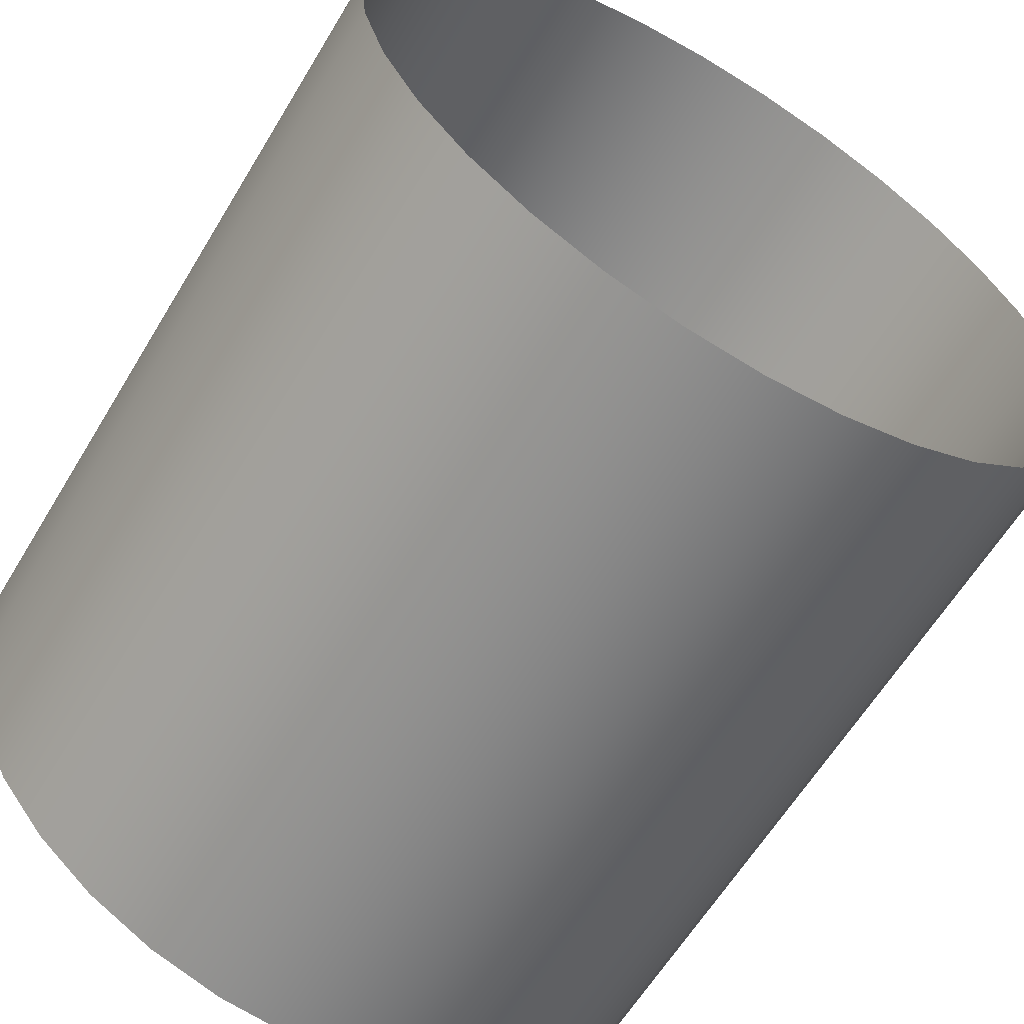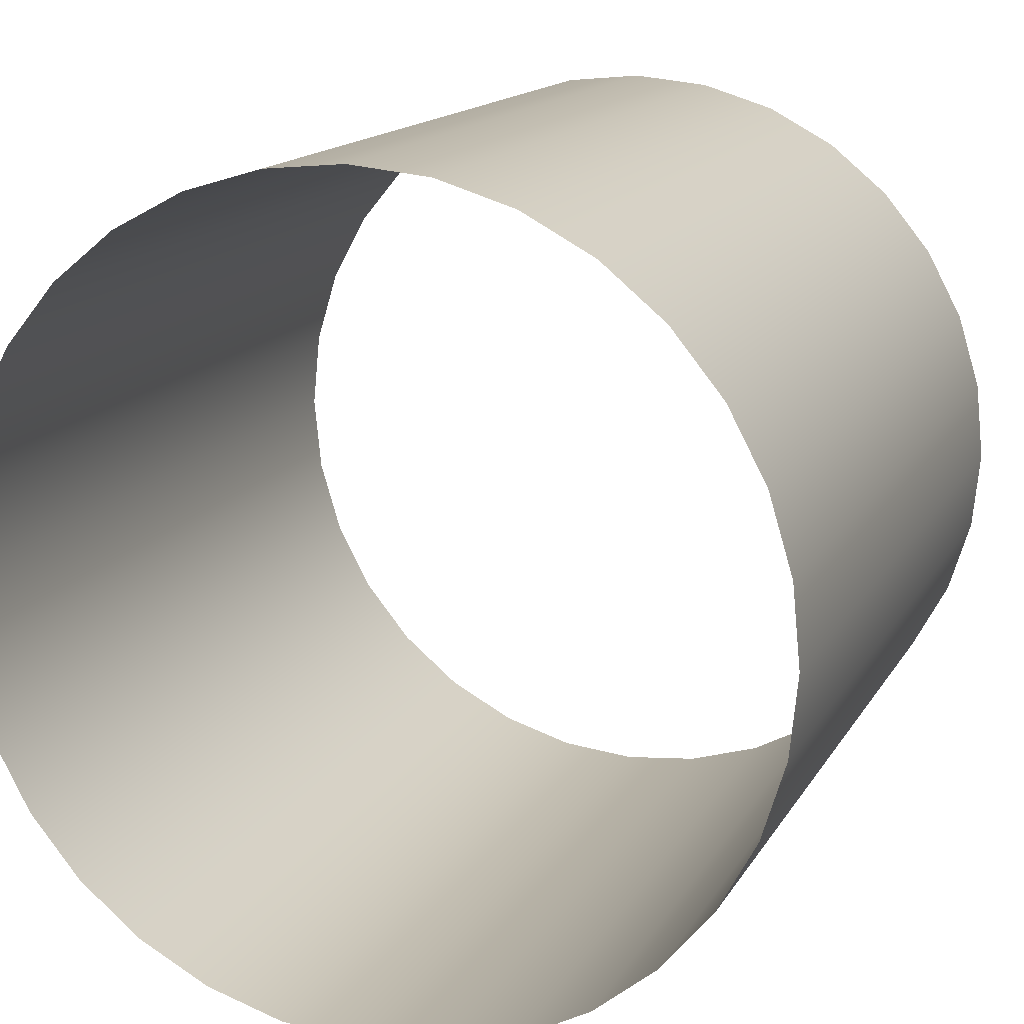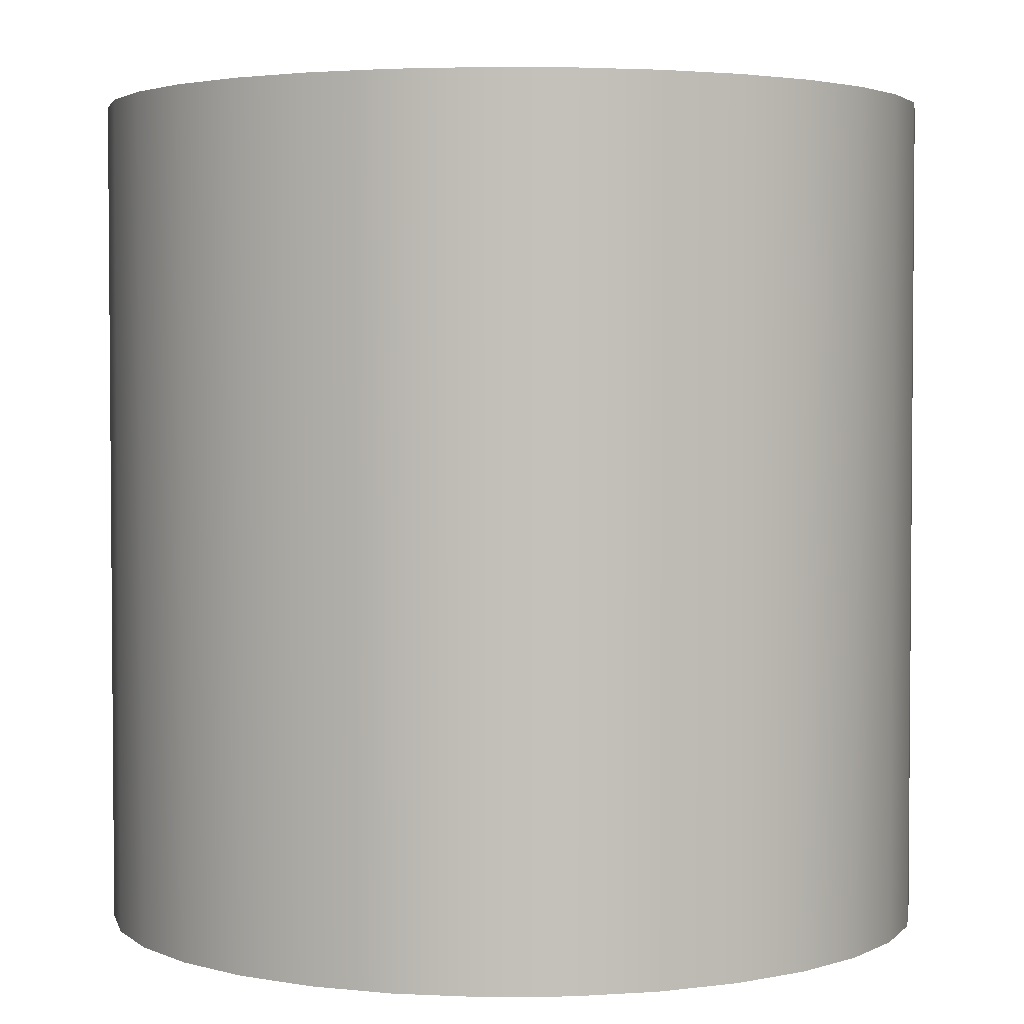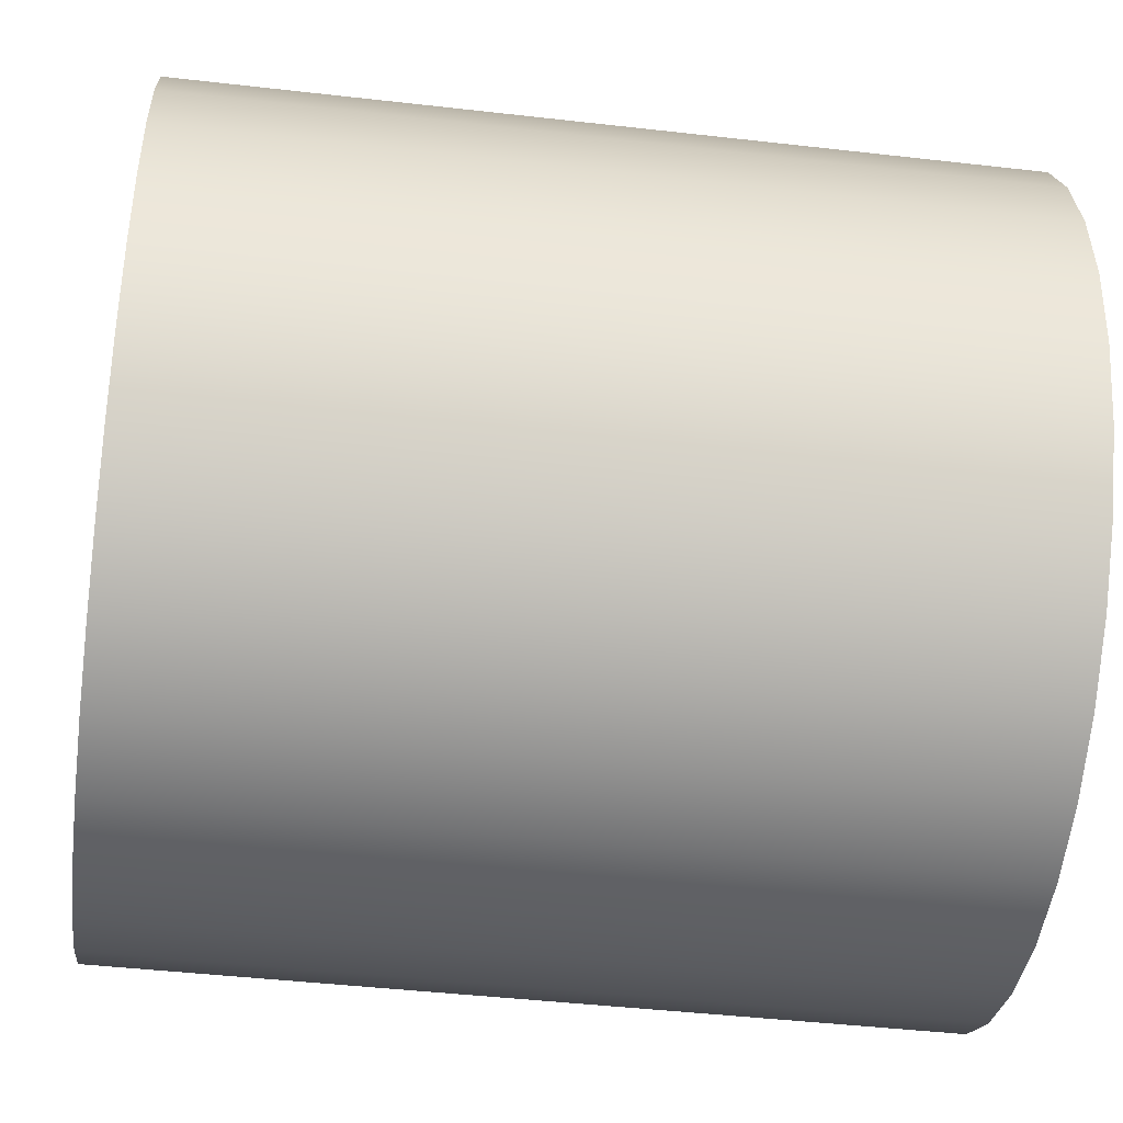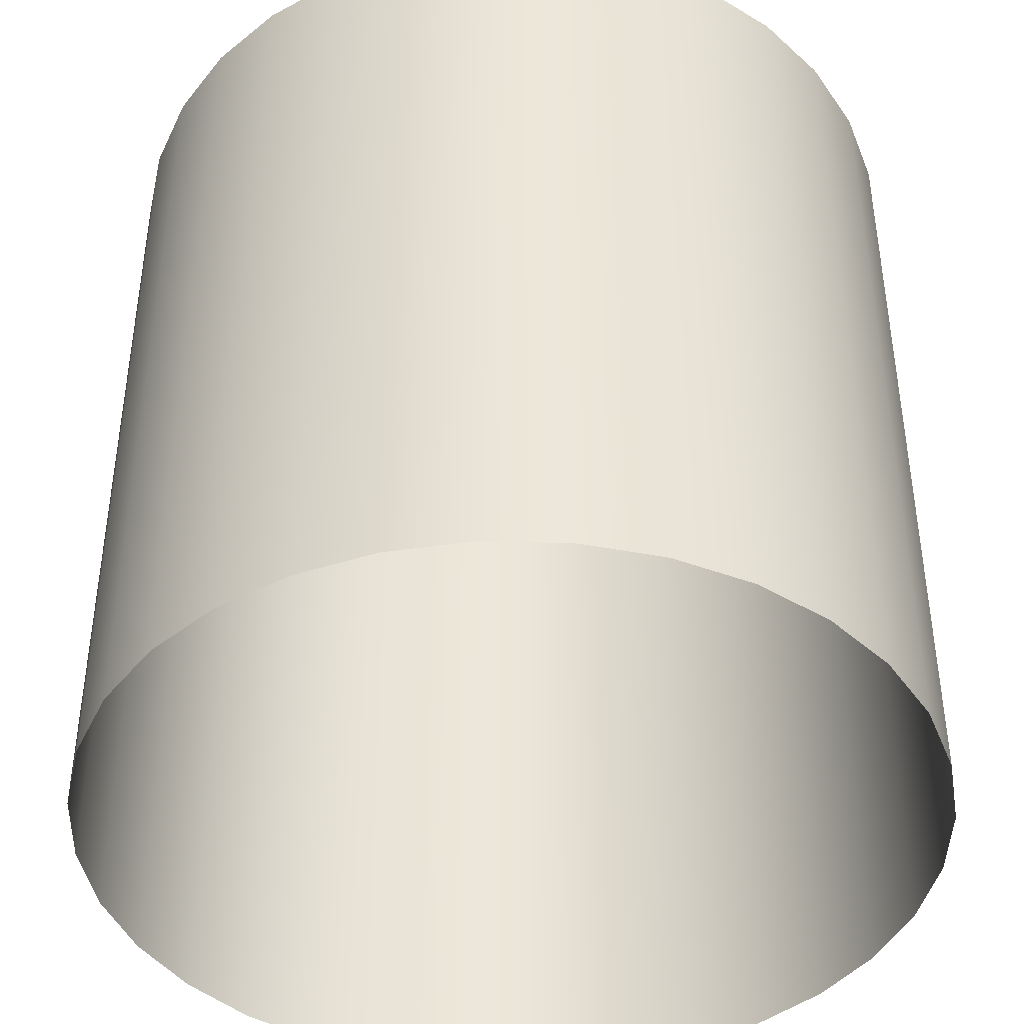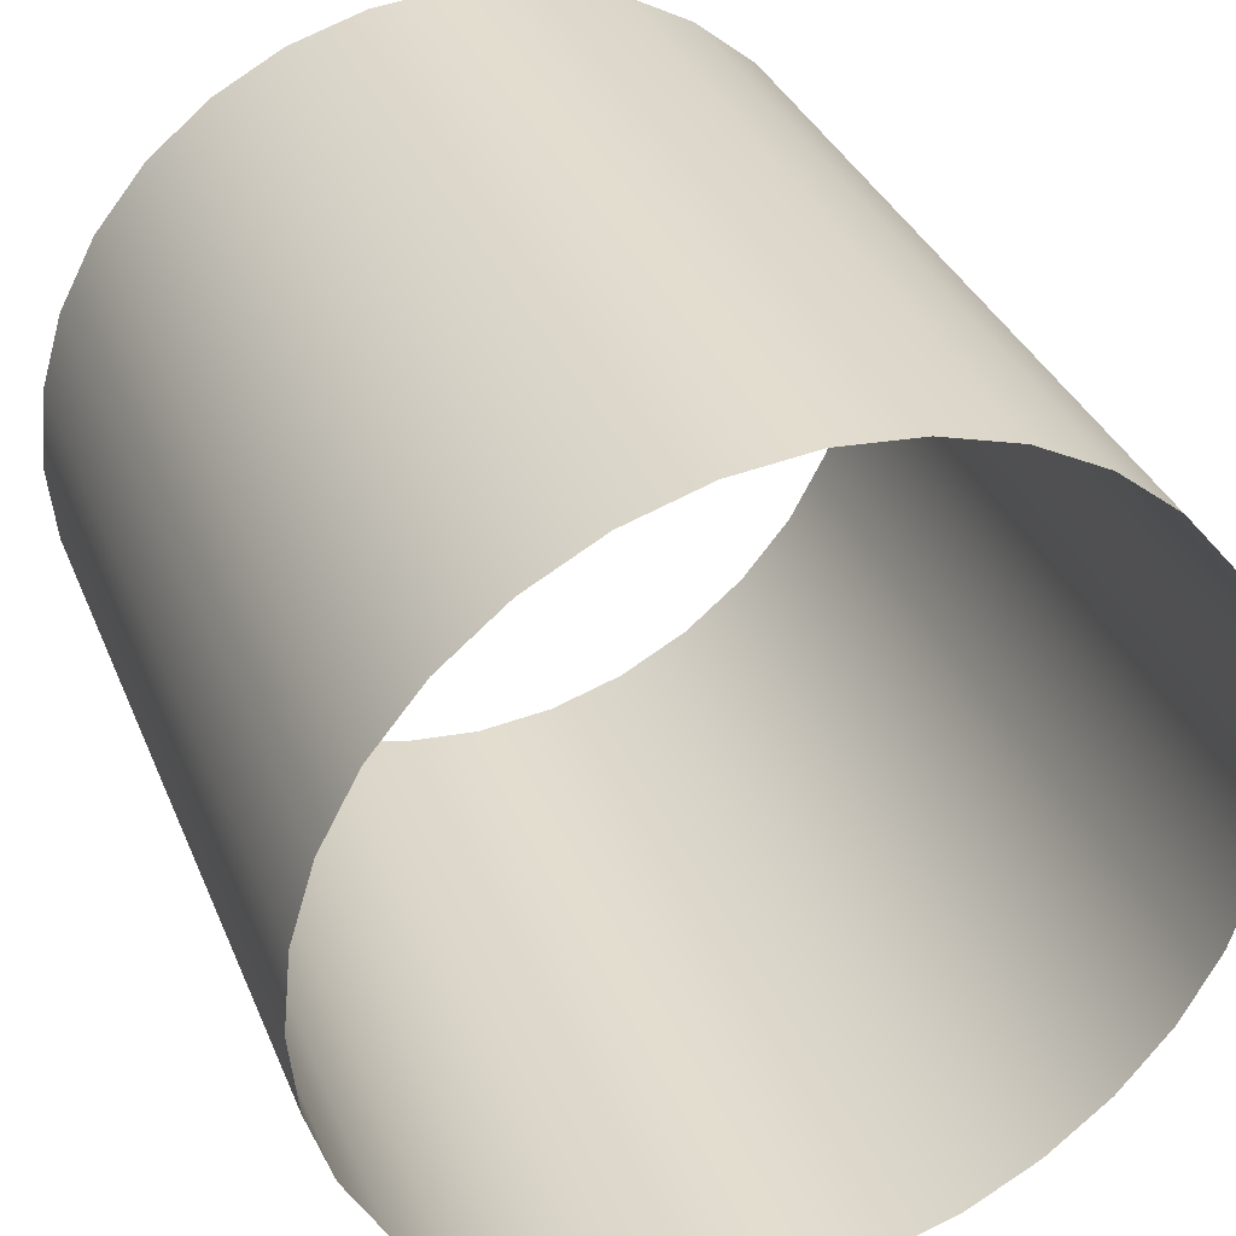
<metadata>
{"format":"obj","ext":"obj","renderer":"f3d","projection":"perspective","resolution":1024,"background":"white","views":[{"elev":-61.6,"azim":149.0,"up":"+Y"},{"elev":14.9,"azim":-159.7,"up":"+Y"},{"elev":3.0,"azim":26.3,"up":"+Z"},{"elev":-44.5,"azim":82.4,"up":"+Y"},{"elev":-42.7,"azim":82.8,"up":"+Z"},{"elev":34.9,"azim":-20.5,"up":"+Y"}]}
</metadata>
<code>
g Cylinder
v 0 1 -1
v 0 1 1
v 0.1951 0.9808 1
v 0.1951 0.9808 -1
v 0.3827 0.9239 1
v 0.3827 0.9239 -1
v 0.5556 0.8315 1
v 0.5556 0.8315 -1
v 0.7071 0.7071 1
v 0.7071 0.7071 -1
v 0.8315 0.5556 1
v 0.8315 0.5556 -1
v 0.9239 0.3827 1
v 0.9239 0.3827 -1
v 0.9808 0.1951 1
v 0.9808 0.1951 -1
v 1 7.55e-08 1
v 1 7.55e-08 -1
v 0.9808 -0.1951 1
v 0.9808 -0.1951 -1
v 0.9239 -0.3827 1
v 0.9239 -0.3827 -1
v 0.8315 -0.5556 1
v 0.8315 -0.5556 -1
v 0.7071 -0.7071 1
v 0.7071 -0.7071 -1
v 0.5556 -0.8315 1
v 0.5556 -0.8315 -1
v 0.3827 -0.9239 1
v 0.3827 -0.9239 -1
v 0.1951 -0.9808 1
v 0.1951 -0.9808 -1
v -3.258e-07 -1 1
v -3.258e-07 -1 -1
v -0.1951 -0.9808 1
v -0.1951 -0.9808 -1
v -0.3827 -0.9239 1
v -0.3827 -0.9239 -1
v -0.5556 -0.8315 1
v -0.5556 -0.8315 -1
v -0.7071 -0.7071 1
v -0.7071 -0.7071 -1
v -0.8315 -0.5556 1
v -0.8315 -0.5556 -1
v -0.9239 -0.3827 1
v -0.9239 -0.3827 -1
v -0.9808 -0.1951 1
v -0.9808 -0.1951 -1
v -1 9.656e-07 1
v -1 9.656e-07 -1
v -0.9808 0.1951 1
v -0.9808 0.1951 -1
v -0.9239 0.3827 1
v -0.9239 0.3827 -1
v -0.8315 0.5556 1
v -0.8315 0.5556 -1
v -0.7071 0.7071 1
v -0.7071 0.7071 -1
v -0.5556 0.8315 1
v -0.5556 0.8315 -1
v -0.3827 0.9239 1
v -0.3827 0.9239 -1
v -0.1951 0.9808 1
v -0.1951 0.9808 -1
v 0 1 1
v 0 1 -1
g Cylinder_0
f 3 2 1
f 4 3 1
f 5 3 4
f 6 5 4
f 7 5 6
f 8 7 6
f 9 7 8
f 10 9 8
f 11 9 10
f 12 11 10
f 13 11 12
f 14 13 12
f 15 13 14
f 16 15 14
f 17 15 16
f 18 17 16
f 19 17 18
f 20 19 18
f 21 19 20
f 22 21 20
f 23 21 22
f 24 23 22
f 25 23 24
f 26 25 24
f 27 25 26
f 28 27 26
f 29 27 28
f 30 29 28
f 31 29 30
f 32 31 30
f 33 31 32
f 34 33 32
f 35 33 34
f 36 35 34
f 37 35 36
f 38 37 36
f 39 37 38
f 40 39 38
f 41 39 40
f 42 41 40
f 43 41 42
f 44 43 42
f 45 43 44
f 46 45 44
f 47 45 46
f 48 47 46
f 49 47 48
f 50 49 48
f 51 49 50
f 52 51 50
f 53 51 52
f 54 53 52
f 55 53 54
f 56 55 54
f 57 55 56
f 58 57 56
f 59 57 58
f 60 59 58
f 61 59 60
f 62 61 60
f 63 61 62
f 64 63 62
f 65 63 64
f 66 65 64

</code>
